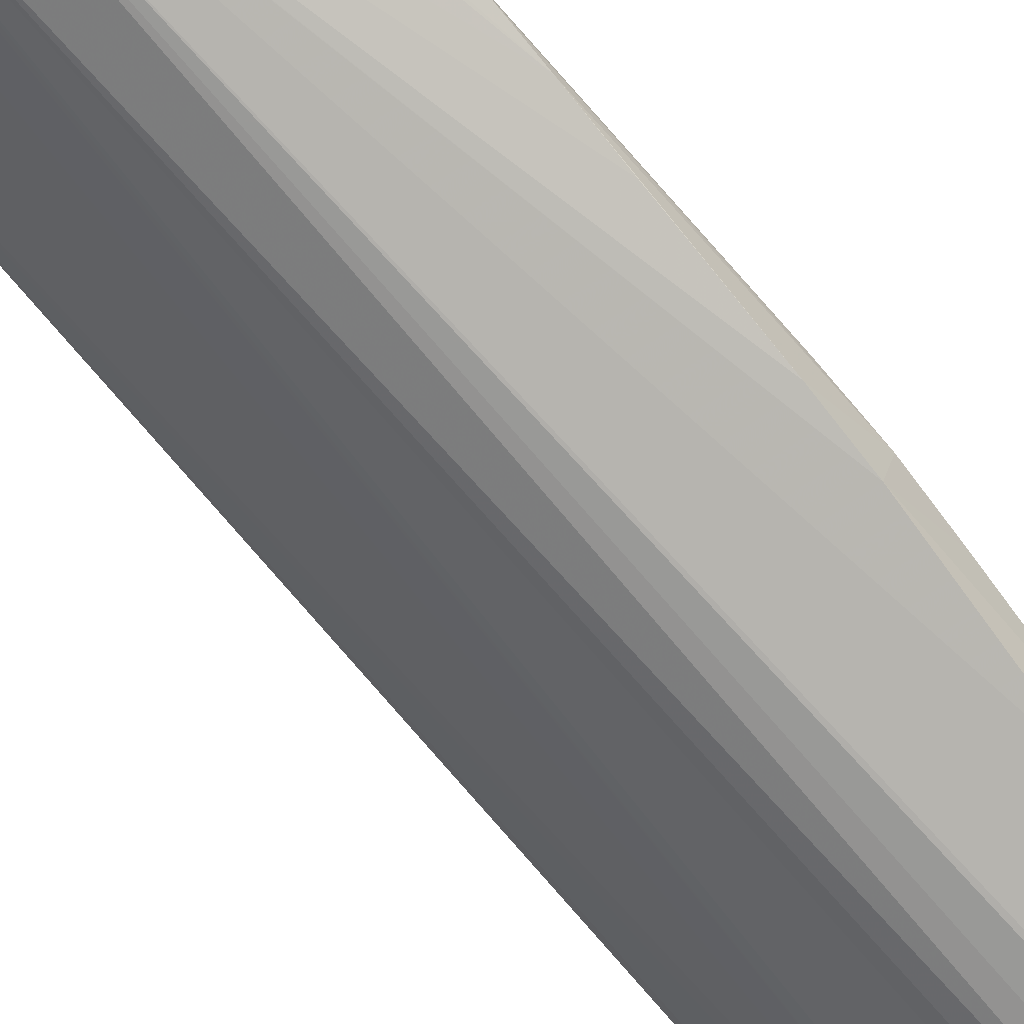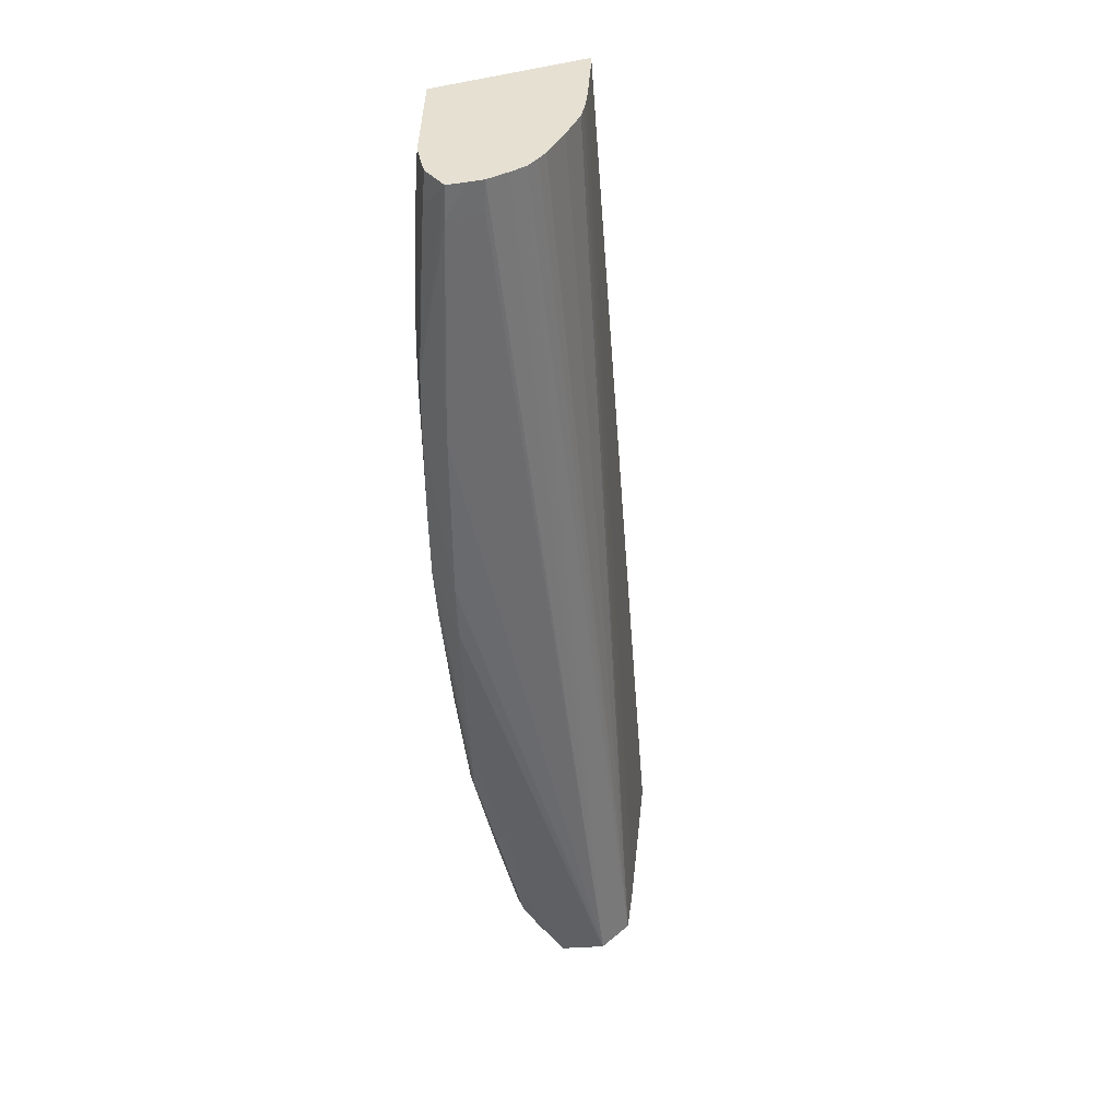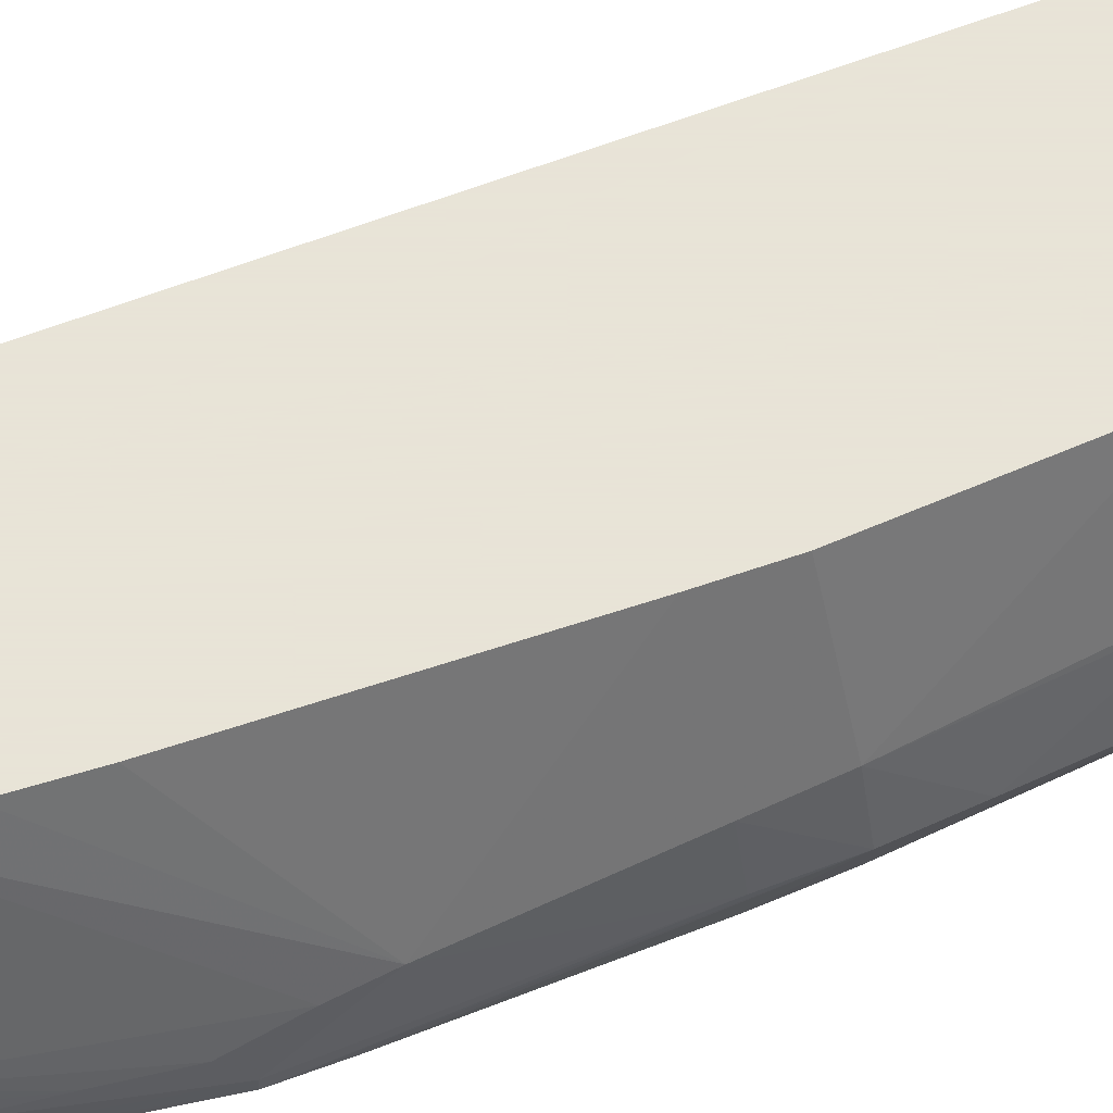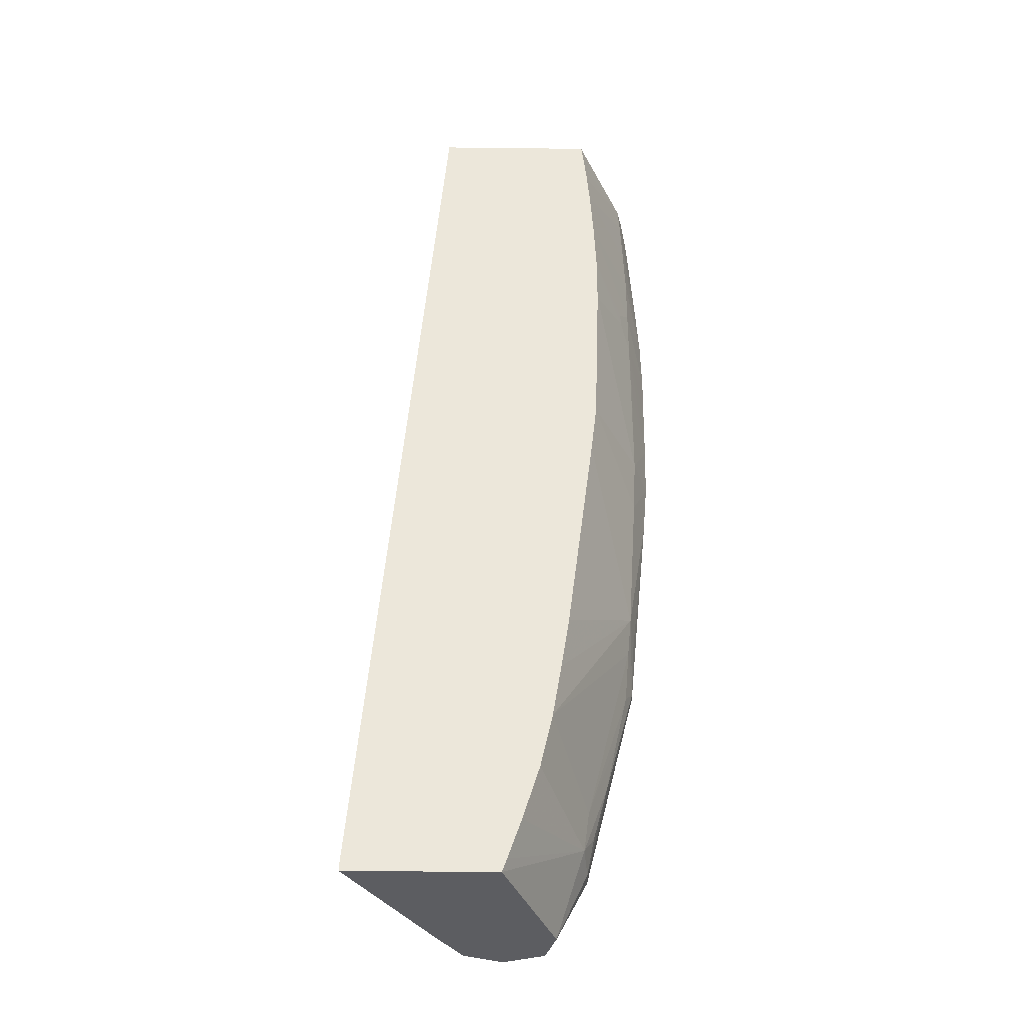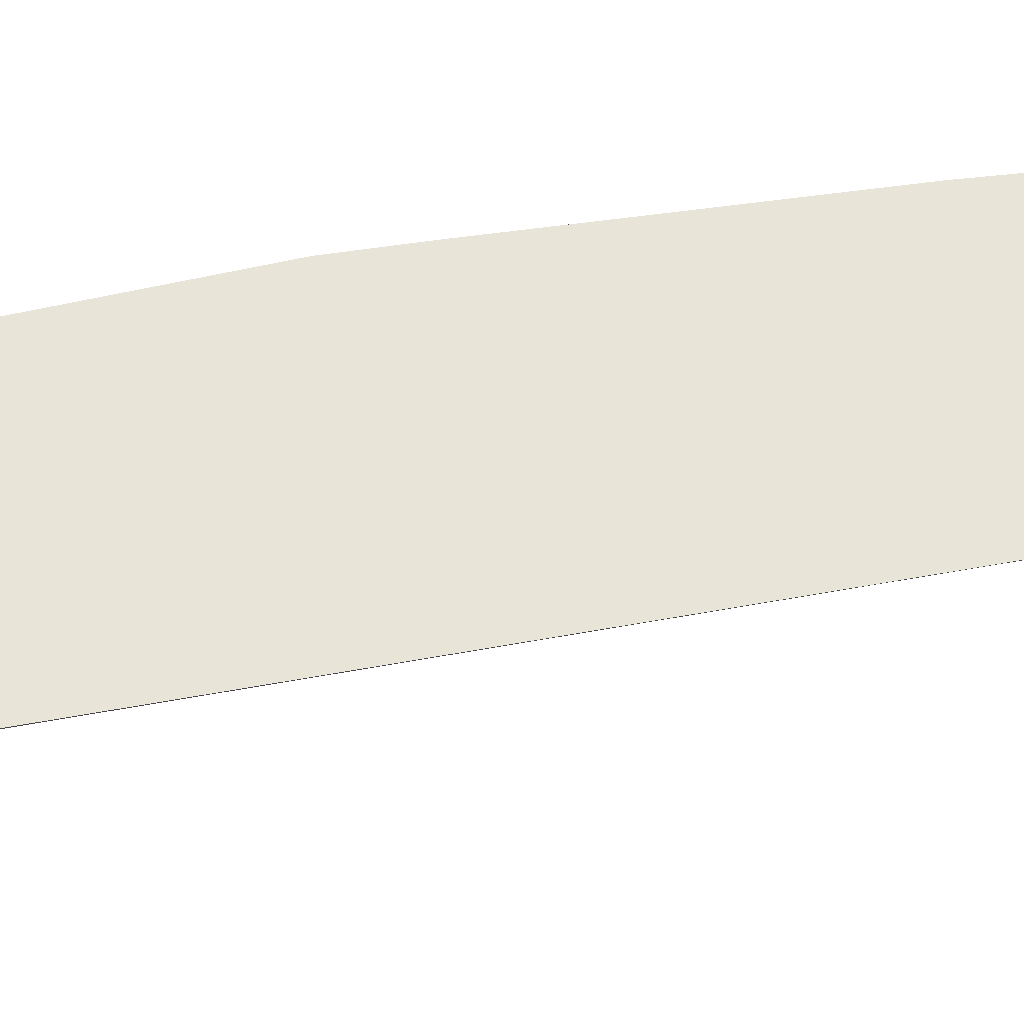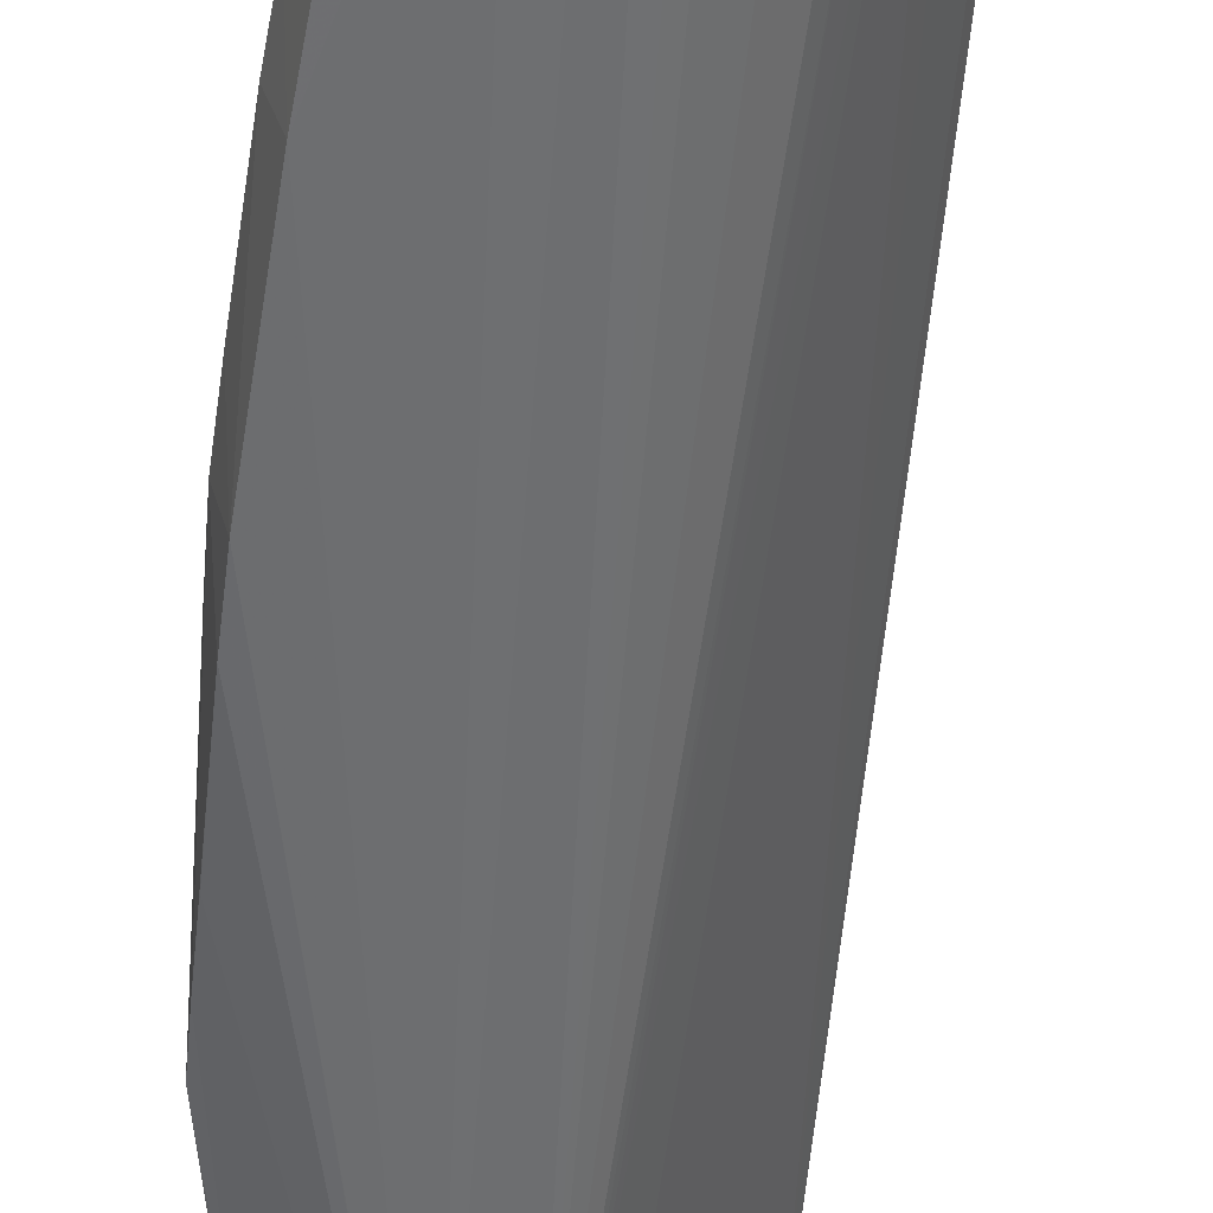
<metadata>
{"format":"obj","ext":"obj","renderer":"f3d","projection":"perspective","resolution":1024,"background":"white","views":[{"elev":-77.7,"azim":-144.2,"up":"+Y"},{"elev":37.7,"azim":-24.7,"up":"+Z"},{"elev":61.4,"azim":-116.2,"up":"+Y"},{"elev":-37.2,"azim":179.2,"up":"+Z"},{"elev":60.2,"azim":74.7,"up":"+Y"},{"elev":-53.5,"azim":-9.5,"up":"+Y"}]}
</metadata>
<code>
v -0.2908 0.2157 -0.2038
v -0.3158 0.1735 -0.2047
v -0.2908 0.2157 -0.2047
v -0.3145 0.2157 0.08319
v -0.3163 0.2119 0.08319
v -0.3237 0.1982 0.08319
v -0.3268 0.1926 0.08319
v -0.3229 0.162 -0.2047
v -0.3346 0.2157 -0.2047
v -0.3626 0.2157 0.08319
v -0.3298 0.1879 0.08319
v -0.3238 0.1606 -0.2047
v -0.3508 0.1724 -0.2047
v -0.3591 0.1793 -0.1801
v -0.336 0.2157 -0.2008
v -0.363 0.2157 0.07958
v -0.3778 0.184 0.08319
v -0.3324 0.1841 0.08319
v -0.3354 0.156 -0.2047
v -0.3405 0.1763 0.08319
v -0.3443 0.1729 0.08319
v -0.3492 0.1687 0.08319
v -0.3526 0.1663 0.08319
v -0.3568 0.1638 0.08319
v -0.3604 0.1641 -0.1833
v -0.3603 0.1696 -0.1833
v -0.3478 0.1608 -0.2047
v -0.3623 0.1736 -0.1737
v -0.3669 0.1723 -0.1557
v -0.3704 0.1724 -0.1392
v -0.3605 0.1816 -0.1692
v -0.3453 0.2157 -0.1723
v -0.3401 0.2157 -0.1888
v -0.3637 0.2157 0.07335
v -0.3643 0.2157 0.06718
v -0.3782 0.1848 0.07395
v -0.3814 0.172 0.074
v -0.3792 0.1784 0.08319
v -0.3356 0.1561 -0.2047
v -0.3618 0.1626 0.08319
v -0.3689 0.1614 0.08319
v -0.3691 0.1612 0.07392
v -0.3814 0.1618 0.008335
v -0.381 0.1617 -0.04087
v -0.3764 0.1642 -0.1192
v -0.3623 0.1629 -0.1722
v -0.3763 0.1669 -0.1191
v -0.3738 0.1721 -0.1238
v -0.349 0.2157 -0.1559
v -0.3748 0.1767 -0.1101
v -0.365 0.2157 0.05749
v -0.3787 0.1861 0.0576
v -0.3844 0.172 0.02477
v -0.3835 0.1722 0.04122
v -0.3825 0.1722 0.05763
v -0.3789 0.1628 0.08319
v -0.3806 0.1721 0.08319
v -0.3782 0.1628 -0.09005
v -0.3773 0.1634 -0.1065
v -0.3644 0.1623 -0.1557
v -0.3803 0.1618 -0.05728
v -0.3734 0.162 0.08319
v -0.3794 0.1625 0.07397
v -0.3811 0.162 0.02474
v -0.3847 0.1719 0.008391
v -0.3842 0.1721 -0.02439
v -0.3838 0.1719 -0.04084
v -0.3824 0.172 -0.05725
v -0.3769 0.1719 -0.1054
v -0.3757 0.1796 -0.09918
v -0.3517 0.2157 -0.1394
v -0.366 0.2157 0.04106
v -0.3792 0.187 0.04117
v -0.3788 0.1891 0.0244
v -0.3789 0.189 0.008927
v -0.3845 0.1721 -0.007983
v -0.3793 0.1868 -0.008039
v -0.379 0.1859 -0.04087
v -0.3782 0.1845 -0.05728
v -0.3542 0.2157 -0.1233
v -0.3627 0.2157 -0.05739
v -0.3665 0.2157 0.02457
v -0.3757 0.196 0.01865
v -0.3757 0.196 0.01476
v -0.3665 0.2157 0.008448
v -0.3645 0.2157 -0.04144
v -0.3665 0.2157 0.01315
f 1 2 3
f 1 3 9
f 1 9 15
f 1 15 33
f 1 33 32
f 1 32 49
f 1 49 71
f 1 71 80
f 1 80 81
f 1 81 86
f 1 86 85
f 1 85 87
f 1 87 82
f 1 82 72
f 1 72 51
f 1 51 35
f 1 35 34
f 1 34 16
f 1 16 10
f 1 10 4
f 1 4 5
f 1 5 6
f 1 6 7
f 1 7 2
f 2 8 12
f 2 12 19
f 2 19 39
f 2 39 27
f 2 27 13
f 2 13 9
f 2 9 3
f 2 7 8
f 4 10 17
f 4 17 38
f 4 38 57
f 4 57 56
f 4 56 62
f 4 62 41
f 4 41 40
f 4 40 24
f 4 24 23
f 4 23 22
f 4 22 21
f 4 21 20
f 4 20 18
f 4 18 11
f 4 11 7
f 4 7 6
f 4 6 5
f 7 11 8
f 8 11 12
f 9 13 14
f 9 14 15
f 10 16 17
f 11 18 12
f 12 18 20
f 12 20 21
f 12 21 22
f 12 22 23
f 12 23 24
f 12 24 19
f 13 25 26
f 13 26 14
f 13 27 25
f 14 26 28
f 14 28 29
f 14 29 30
f 14 30 31
f 14 31 32
f 14 32 33
f 14 33 15
f 16 34 17
f 17 34 35
f 17 35 36
f 17 36 37
f 17 37 38
f 19 24 40
f 19 40 41
f 19 41 42
f 19 42 43
f 19 43 44
f 19 44 39
f 25 45 26
f 25 27 46
f 25 46 45
f 26 45 47
f 26 47 29
f 26 29 28
f 27 39 46
f 29 47 30
f 30 47 48
f 30 48 31
f 31 49 32
f 31 48 50
f 31 50 49
f 35 51 36
f 36 51 52
f 36 52 53
f 36 53 54
f 36 54 55
f 36 55 37
f 37 56 57
f 37 57 38
f 37 55 54
f 37 54 53
f 37 53 56
f 39 58 59
f 39 59 60
f 39 60 46
f 39 44 61
f 39 61 58
f 41 62 42
f 42 62 63
f 42 63 64
f 42 64 43
f 43 64 53
f 43 53 65
f 43 65 44
f 44 65 66
f 44 66 67
f 44 67 61
f 45 68 47
f 45 46 59
f 45 59 67
f 45 67 68
f 46 60 59
f 47 69 70
f 47 70 50
f 47 50 48
f 47 68 69
f 49 50 70
f 49 70 71
f 51 72 52
f 52 72 73
f 52 73 53
f 53 64 63
f 53 63 56
f 53 73 74
f 53 74 65
f 56 63 62
f 58 61 59
f 59 61 67
f 65 74 75
f 65 75 76
f 65 76 66
f 66 76 75
f 66 75 77
f 66 77 78
f 66 78 67
f 67 78 79
f 67 79 68
f 68 79 70
f 68 70 69
f 70 80 71
f 70 79 81
f 70 81 80
f 72 82 74
f 72 74 73
f 74 82 83
f 74 83 75
f 75 83 84
f 75 84 85
f 75 85 78
f 75 78 77
f 78 86 79
f 78 85 86
f 79 86 81
f 82 87 84
f 82 84 83
f 84 87 85

</code>
